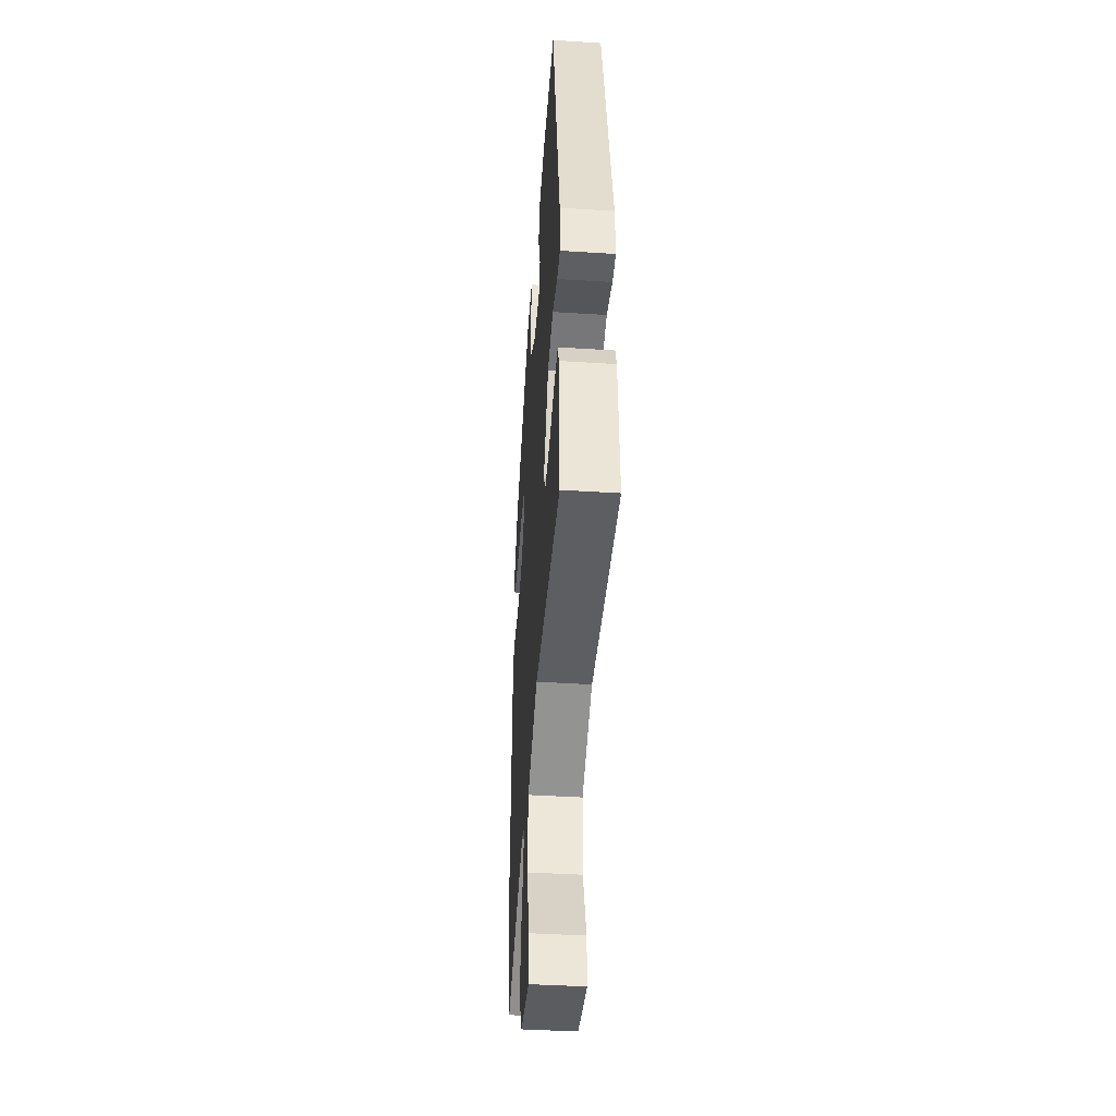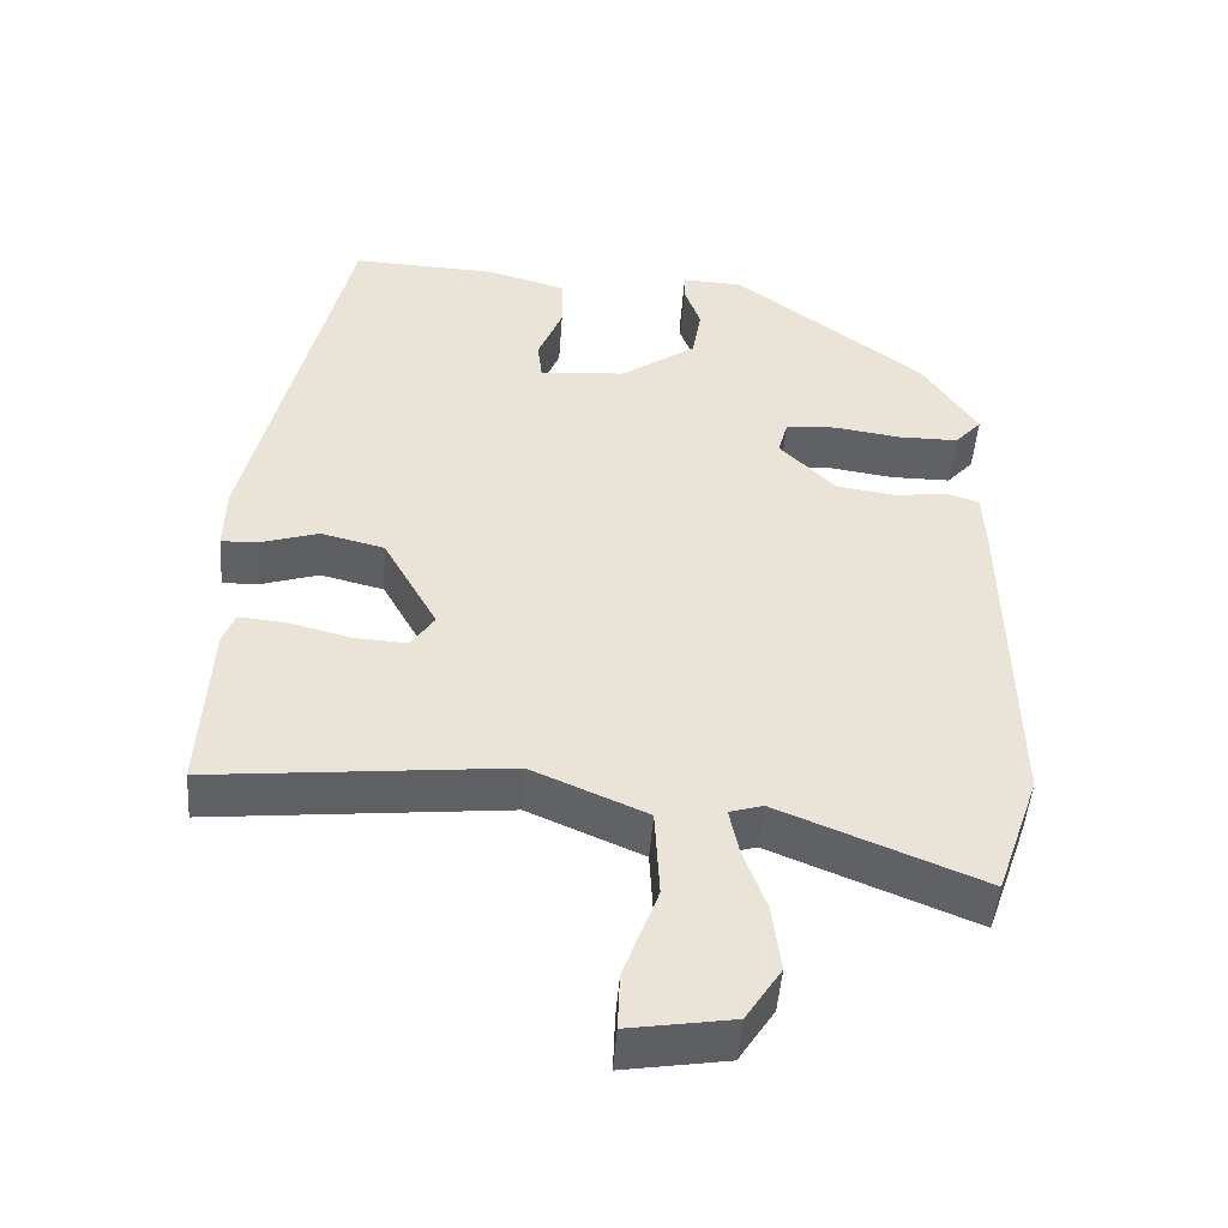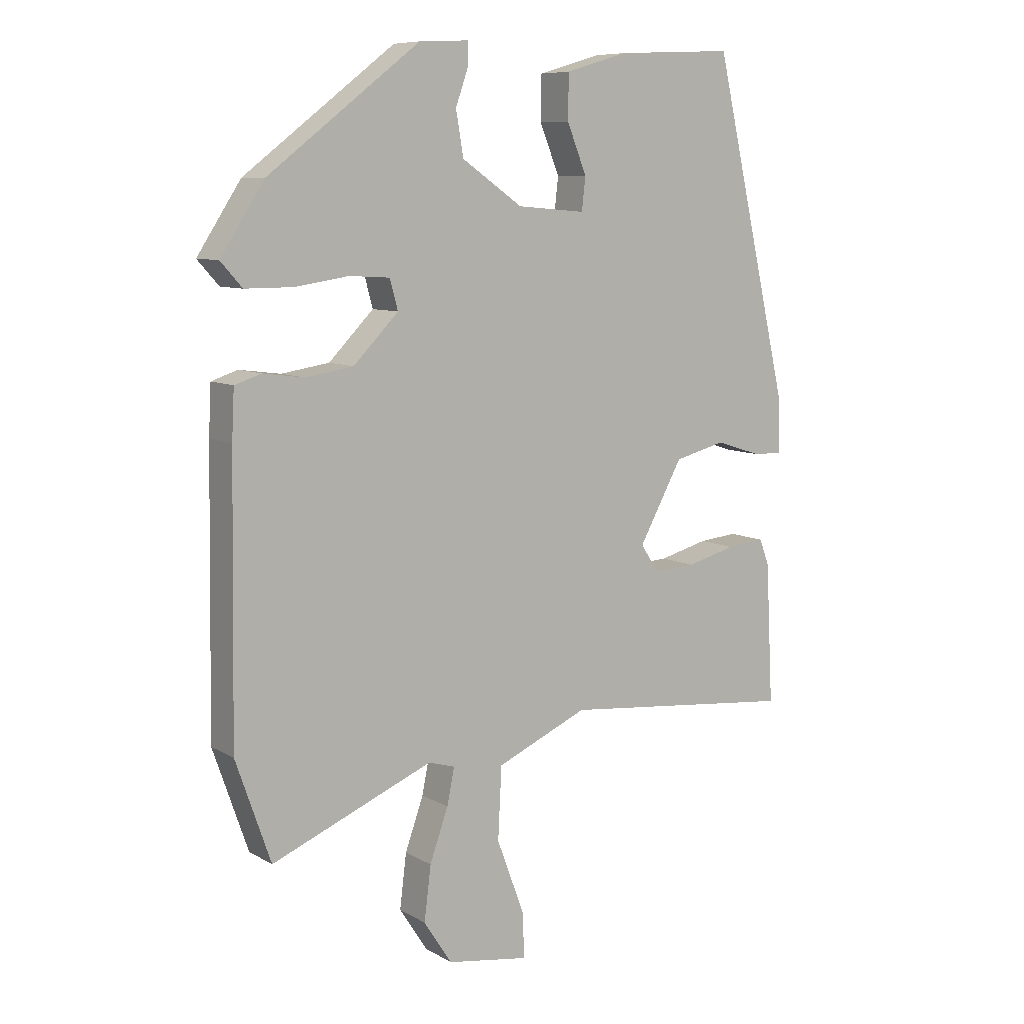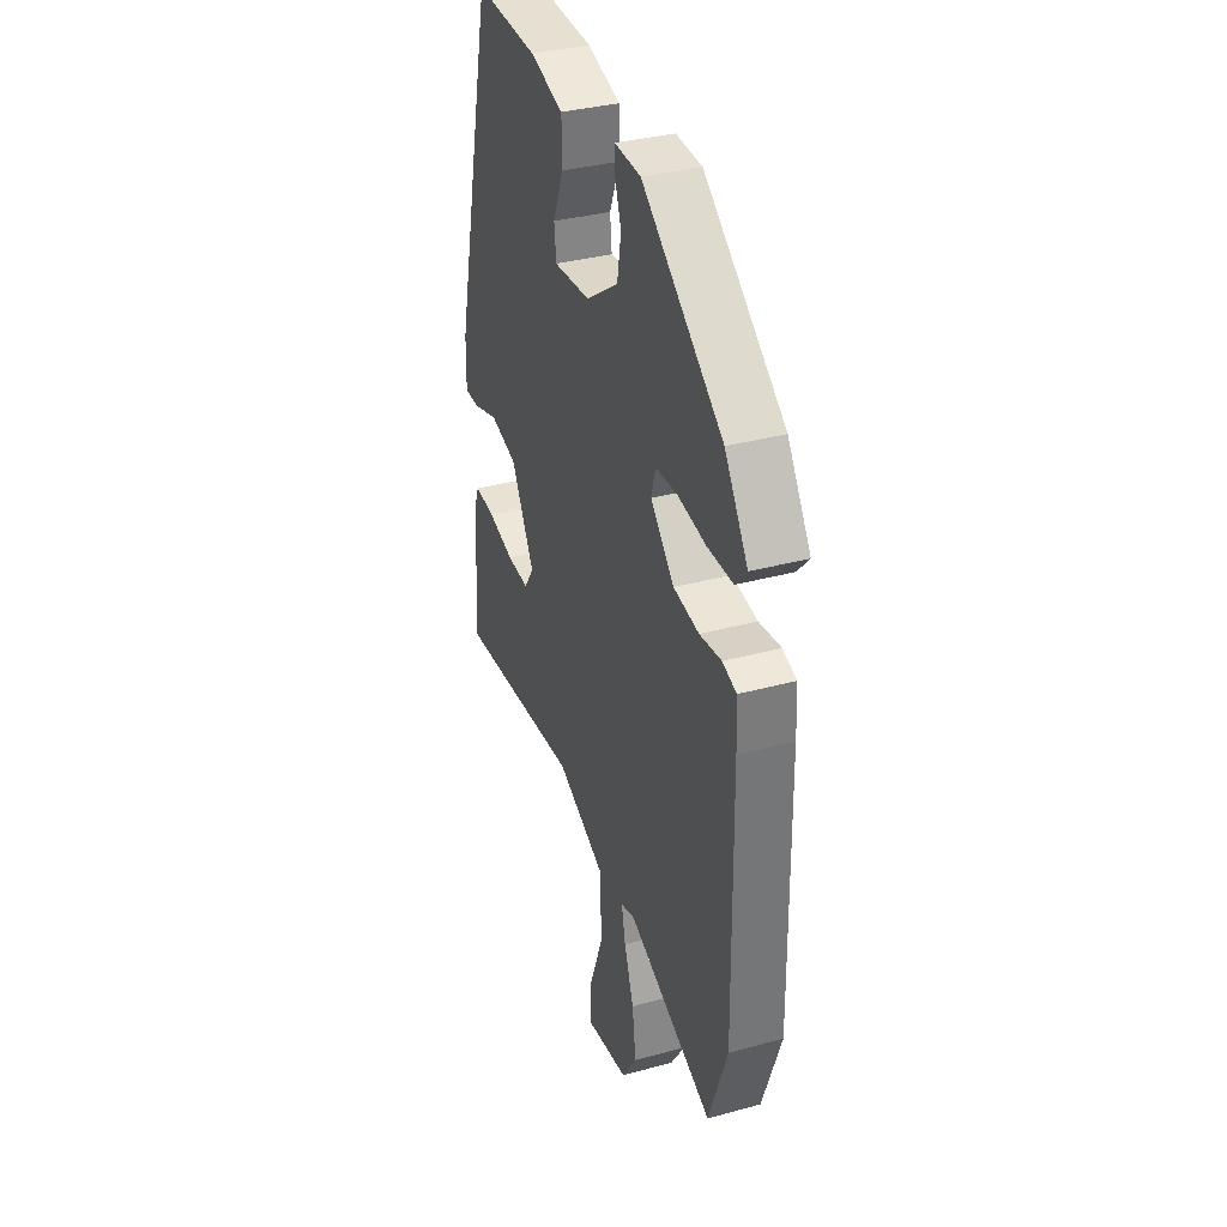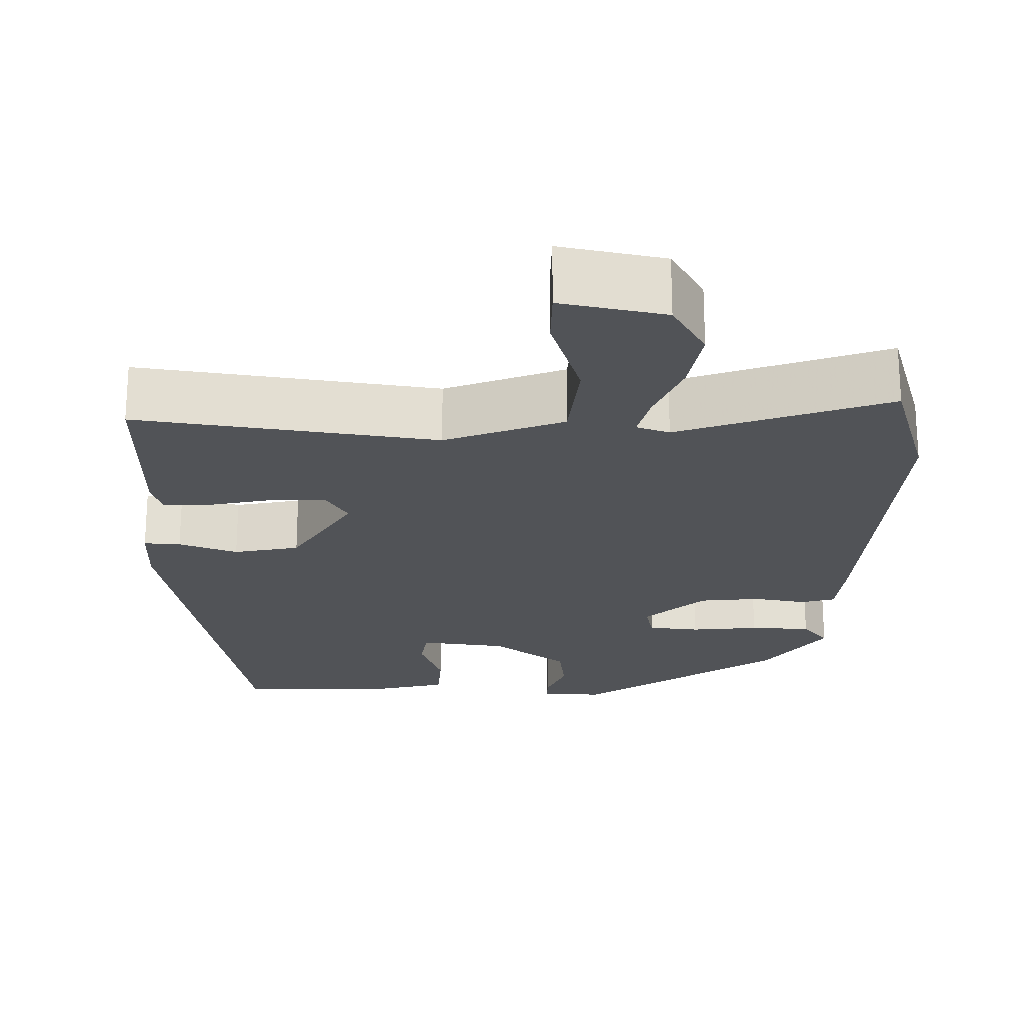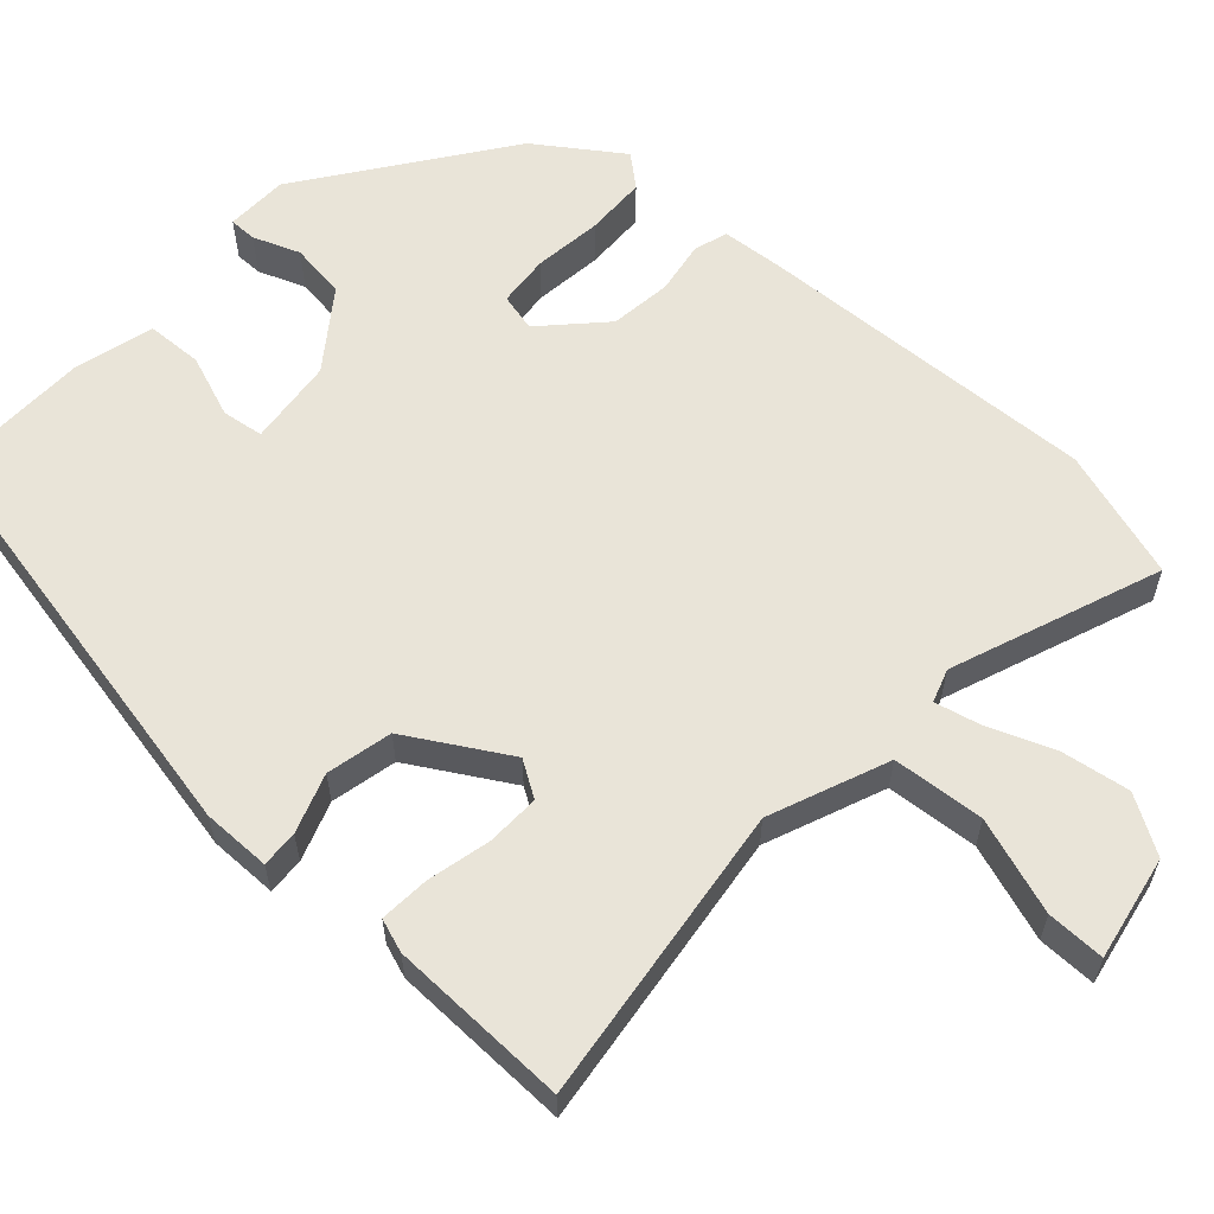
<metadata>
{"format":"obj","ext":"obj","renderer":"f3d","projection":"perspective","resolution":1024,"background":"white","views":[{"elev":-42.9,"azim":85.7,"up":"+Z"},{"elev":-48.0,"azim":175.9,"up":"+Z"},{"elev":8.7,"azim":-34.2,"up":"+Z"},{"elev":35.0,"azim":-110.0,"up":"+Z"},{"elev":-22.2,"azim":176.4,"up":"+Y"},{"elev":60.0,"azim":130.6,"up":"+Y"}]}
</metadata>
<code>
v 0.467 0.07 -0.513
v 0.083 0.07 -0.475
v -0.066 0.07 -0.54
v -0.072 0.07 -0.657
v -0.027 0.07 -0.778
v -0.024 0.07 -0.852
v -0.158 0.07 -0.831
v -0.204 0.07 -0.76
v -0.193 0.07 -0.672
v -0.163 0.07 -0.588
v -0.151 0.07 -0.529
v -0.194 0.07 -0.516
v -0.457 0.07 -0.624
v -0.514 0.07 -0.46
v -0.507 0.07 -0.021
v -0.503 0.07 0.058
v -0.46 0.07 0.072
v -0.393 0.07 0.063
v -0.315 0.07 0.075
v -0.242 0.07 0.149
v -0.255 0.07 0.197
v -0.321 0.07 0.201
v -0.408 0.07 0.188
v -0.486 0.07 0.188
v -0.521 0.07 0.227
v -0.45 0.07 0.336
v -0.203 0.07 0.525
v -0.123 0.07 0.529
v -0.122 0.07 0.494
v -0.143 0.07 0.434
v -0.131 0.07 0.363
v -0.032 0.07 0.295
v 0.079 0.07 0.286
v 0.085 0.07 0.339
v 0.053 0.07 0.418
v 0.054 0.07 0.49
v 0.156 0.07 0.52
v 0.347 0.07 0.529
v 0.473 0.07 -0.016
v 0.475 0.07 -0.103
v 0.428 0.07 -0.102
v 0.352 0.07 -0.078
v 0.269 0.07 -0.099
v 0.198 0.07 -0.228
v 0.228 0.07 -0.273
v 0.296 0.07 -0.269
v 0.376 0.07 -0.248
v 0.439 0.07 -0.242
v 0.455 0.07 -0.284
v 0.467 0 -0.513
v 0.083 0 -0.475
v -0.066 0 -0.54
v -0.072 0 -0.657
v -0.027 0 -0.778
v -0.024 0 -0.852
v -0.158 0 -0.831
v -0.204 0 -0.76
v -0.193 0 -0.672
v -0.163 0 -0.588
v -0.151 0 -0.529
v -0.194 0 -0.516
v -0.457 0 -0.624
v -0.514 0 -0.46
v -0.507 0 -0.021
v -0.503 0 0.058
v -0.46 0 0.072
v -0.393 0 0.063
v -0.315 0 0.075
v -0.242 0 0.149
v -0.255 0 0.197
v -0.321 0 0.201
v -0.408 0 0.188
v -0.486 0 0.188
v -0.521 0 0.227
v -0.45 0 0.336
v -0.203 0 0.525
v -0.123 0 0.529
v -0.122 0 0.494
v -0.143 0 0.434
v -0.131 0 0.363
v -0.032 0 0.295
v 0.079 0 0.286
v 0.085 0 0.339
v 0.053 0 0.418
v 0.054 0 0.49
v 0.156 0 0.52
v 0.347 0 0.529
v 0.473 0 -0.016
v 0.475 0 -0.103
v 0.428 0 -0.102
v 0.352 0 -0.078
v 0.269 0 -0.099
v 0.198 0 -0.228
v 0.228 0 -0.273
v 0.296 0 -0.269
v 0.376 0 -0.248
v 0.439 0 -0.242
v 0.455 0 -0.284
f 49 1 2
f 48 49 2
f 47 48 2
f 46 47 2
f 45 46 2 3
f 44 45 3
f 43 44 3
f 40 41 42
f 39 40 42
f 38 39 42
f 37 38 42
f 36 37 42
f 35 36 42
f 34 35 42
f 33 34 42 43
f 32 33 43 3
f 28 29 30
f 27 28 30
f 26 27 30
f 25 26 30
f 24 25 30
f 23 24 30
f 22 23 30
f 21 22 30 31
f 20 21 31 32
f 16 17 18
f 15 16 18
f 14 15 18
f 13 14 18
f 12 13 18
f 11 12 18 19
f 8 9 10
f 7 8 10
f 6 7 10
f 5 6 10
f 4 5 10
f 4 10 11
f 19 20 32
f 11 19 32
f 4 11 32
f 3 4 32
f 51 50 98
f 51 98 97
f 51 97 96
f 51 96 95
f 52 51 95 94
f 52 94 93
f 52 93 92
f 91 90 89
f 91 89 88
f 91 88 87
f 91 87 86
f 91 86 85
f 91 85 84
f 91 84 83
f 92 91 83 82
f 52 92 82 81
f 79 78 77
f 79 77 76
f 79 76 75
f 79 75 74
f 79 74 73
f 79 73 72
f 79 72 71
f 80 79 71 70
f 81 80 70 69
f 67 66 65
f 67 65 64
f 67 64 63
f 67 63 62
f 67 62 61
f 68 67 61 60
f 59 58 57
f 59 57 56
f 59 56 55
f 59 55 54
f 59 54 53
f 60 59 53
f 81 69 68
f 81 68 60
f 81 60 53
f 81 53 52
f 1 50 51 2
f 2 51 52 3
f 3 52 53 4
f 4 53 54 5
f 5 54 55 6
f 6 55 56 7
f 7 56 57 8
f 8 57 58 9
f 9 58 59 10
f 10 59 60 11
f 11 60 61 12
f 12 61 62 13
f 13 62 63 14
f 14 63 64 15
f 15 64 65 16
f 16 65 66 17
f 17 66 67 18
f 18 67 68 19
f 19 68 69 20
f 20 69 70 21
f 21 70 71 22
f 22 71 72 23
f 23 72 73 24
f 24 73 74 25
f 25 74 75 26
f 26 75 76 27
f 27 76 77 28
f 28 77 78 29
f 29 78 79 30
f 30 79 80 31
f 31 80 81 32
f 32 81 82 33
f 33 82 83 34
f 34 83 84 35
f 35 84 85 36
f 36 85 86 37
f 37 86 87 38
f 38 87 88 39
f 39 88 89 40
f 40 89 90 41
f 41 90 91 42
f 42 91 92 43
f 43 92 93 44
f 44 93 94 45
f 45 94 95 46
f 46 95 96 47
f 47 96 97 48
f 48 97 98 49
f 49 98 50 1

</code>
